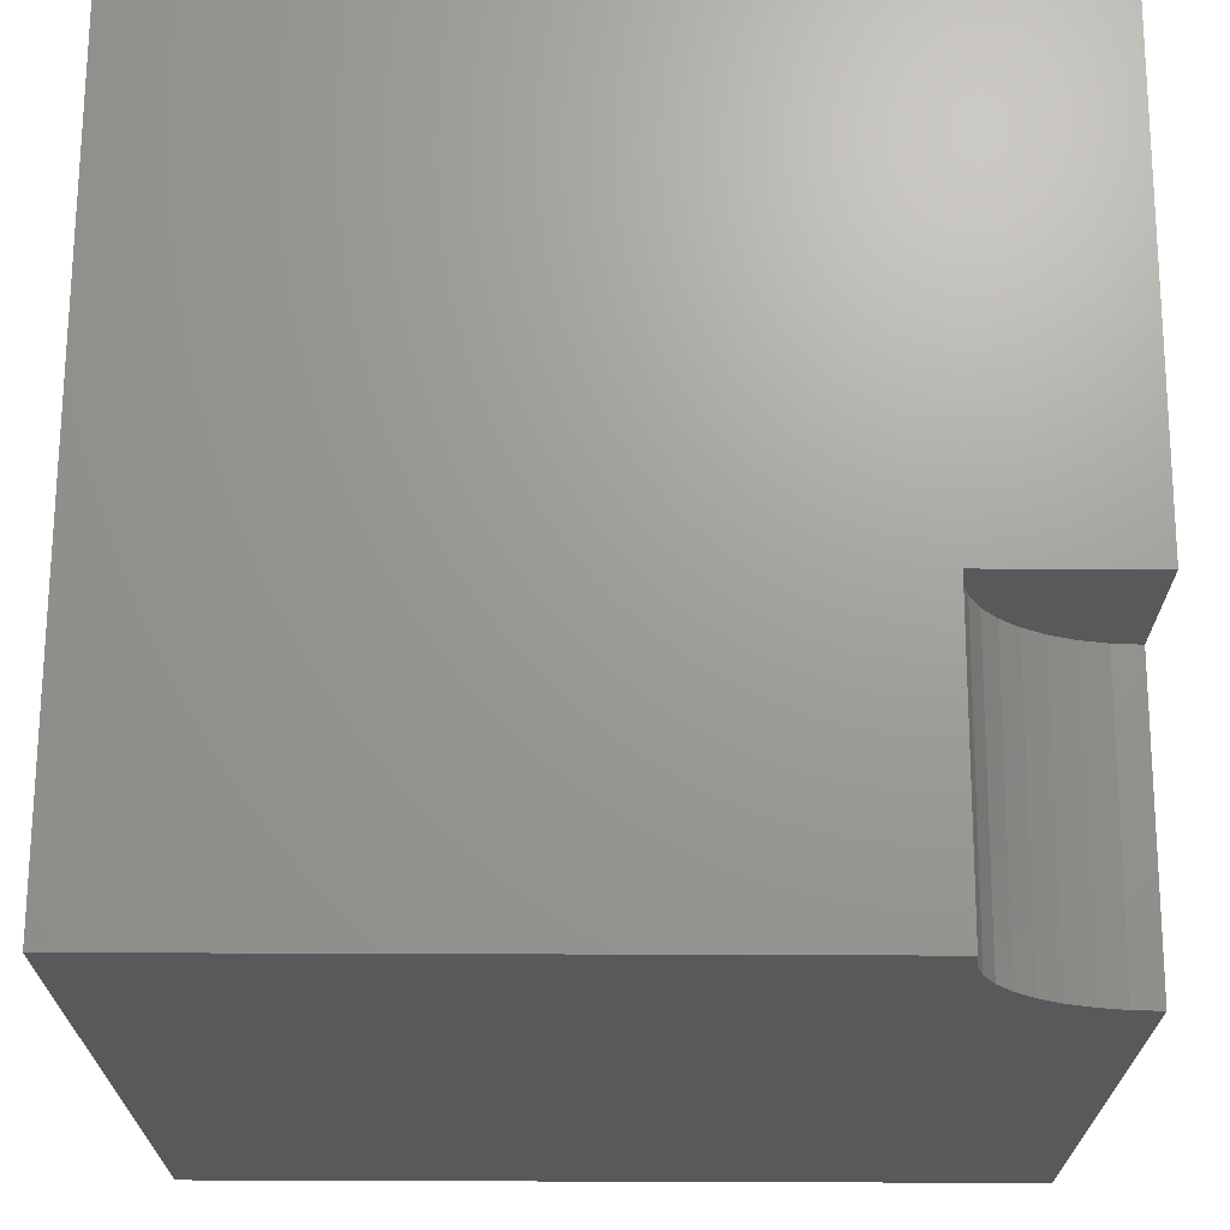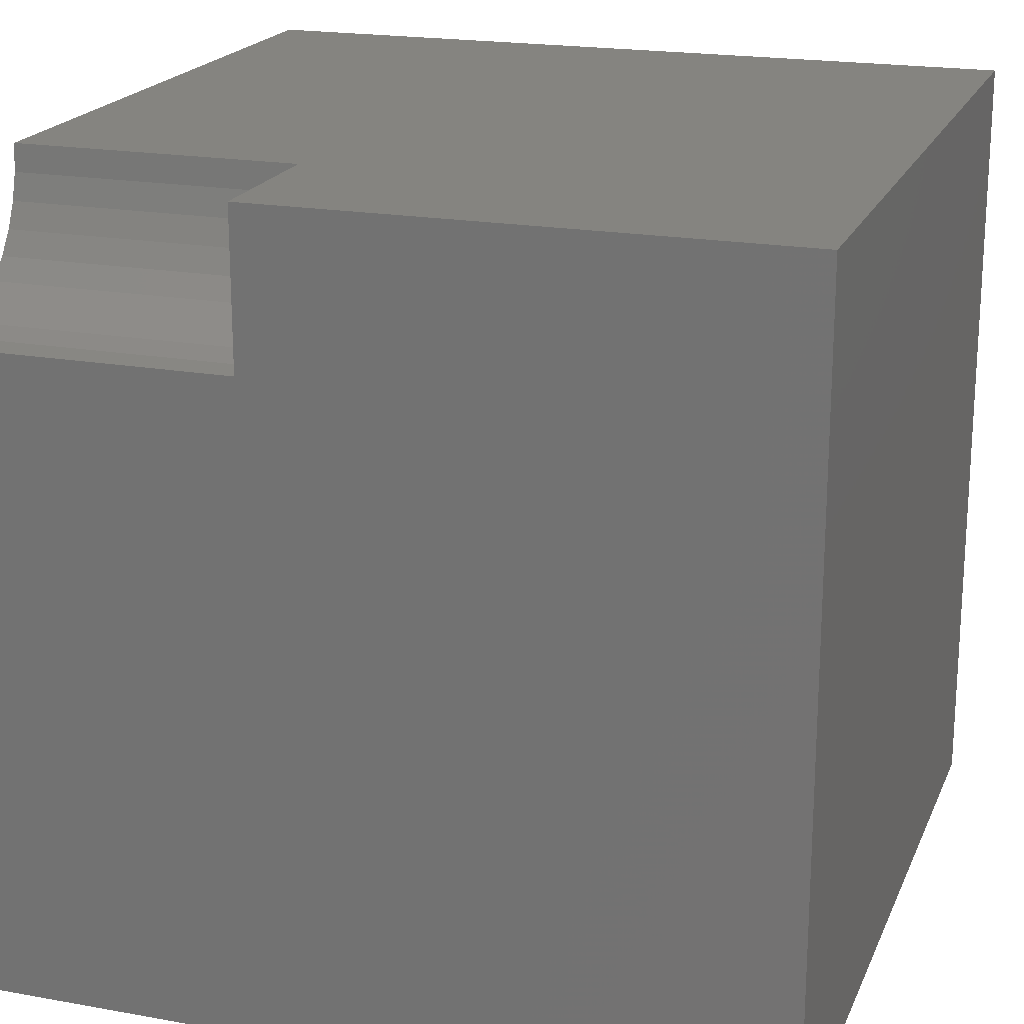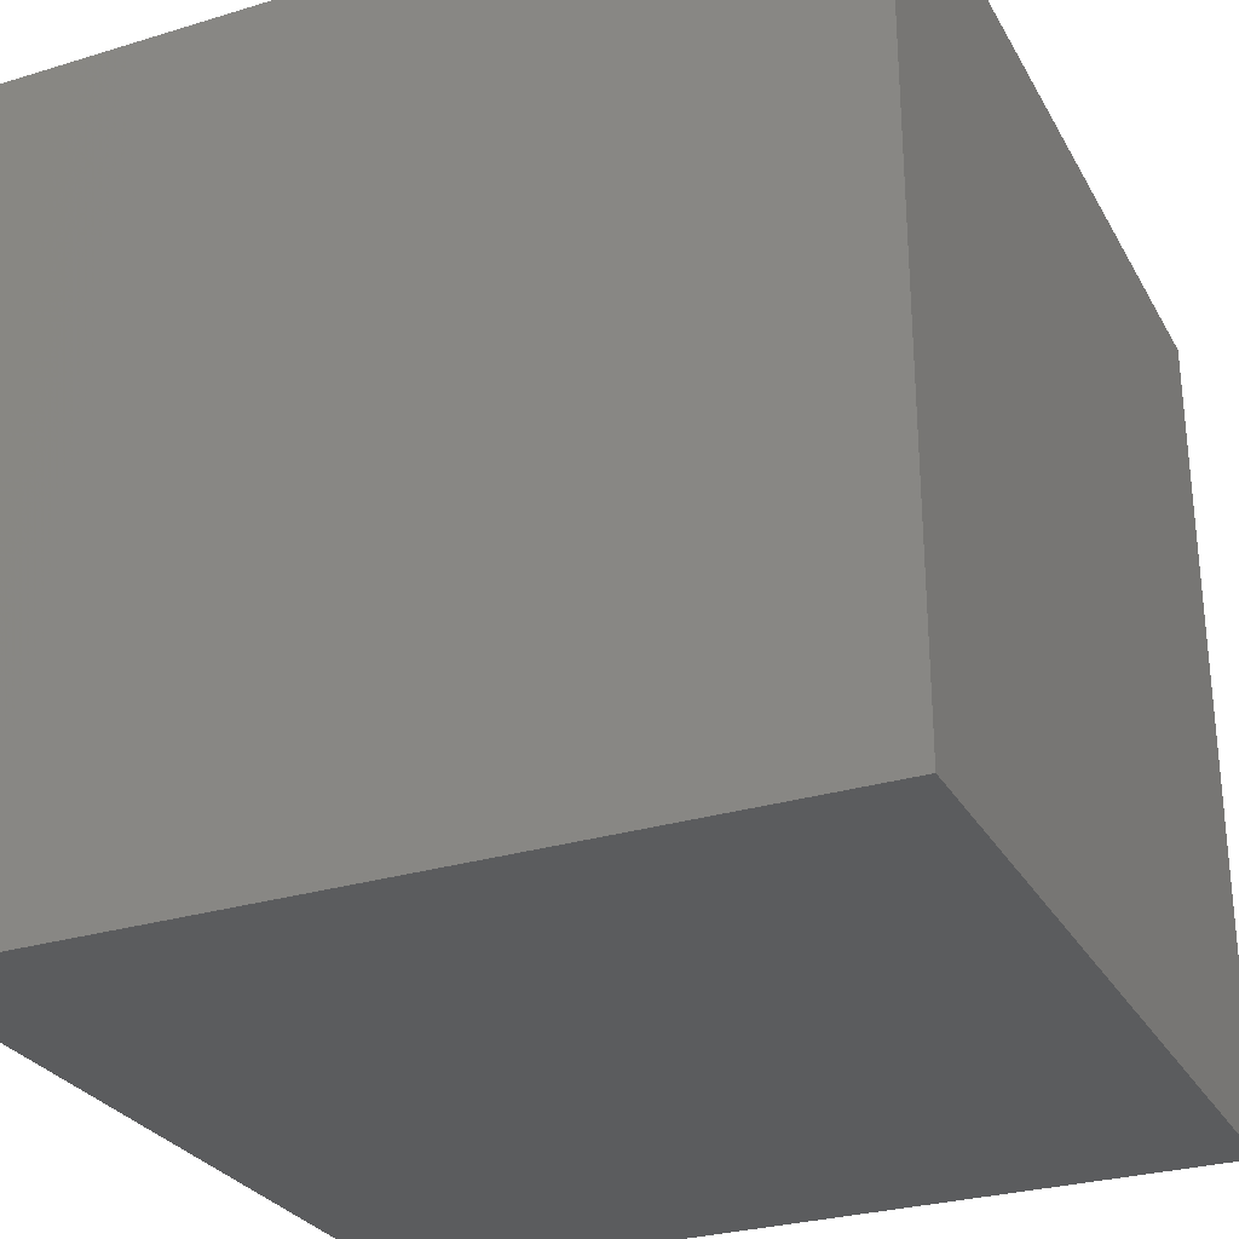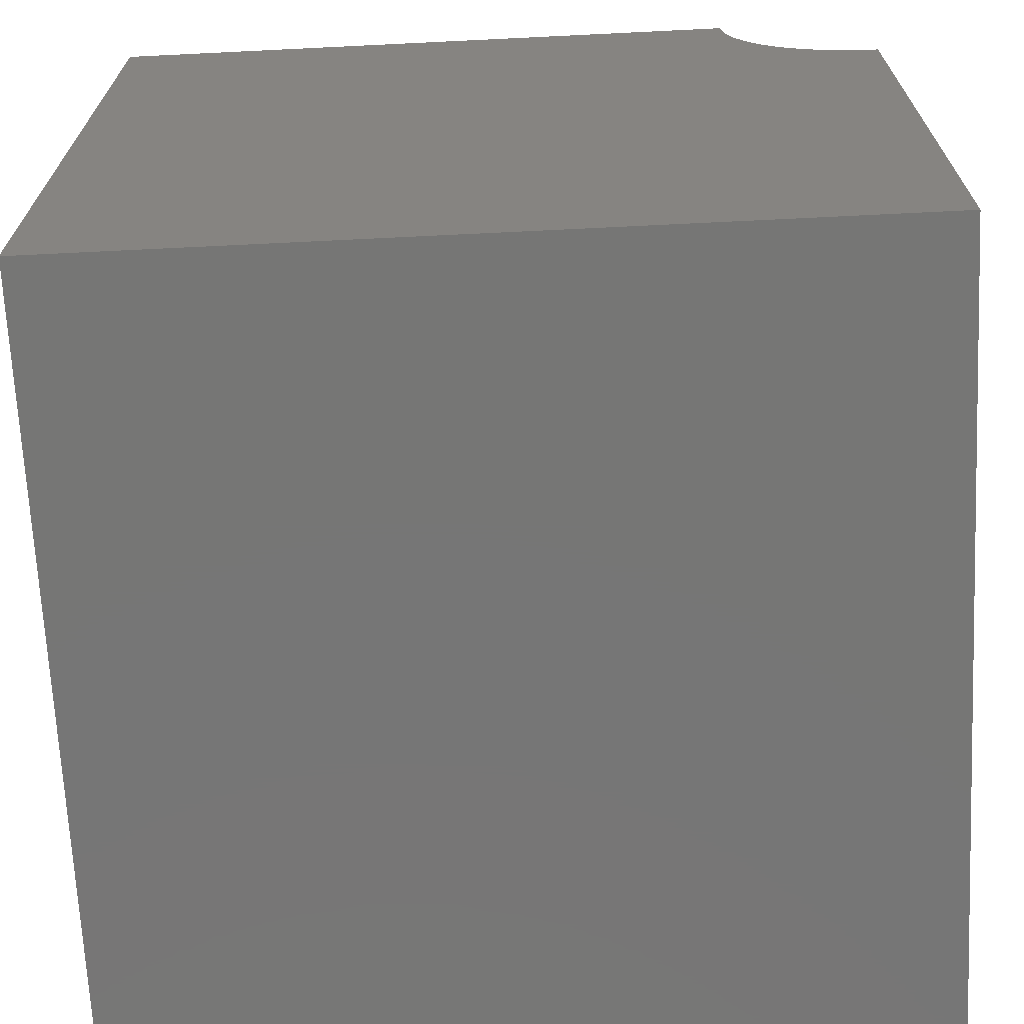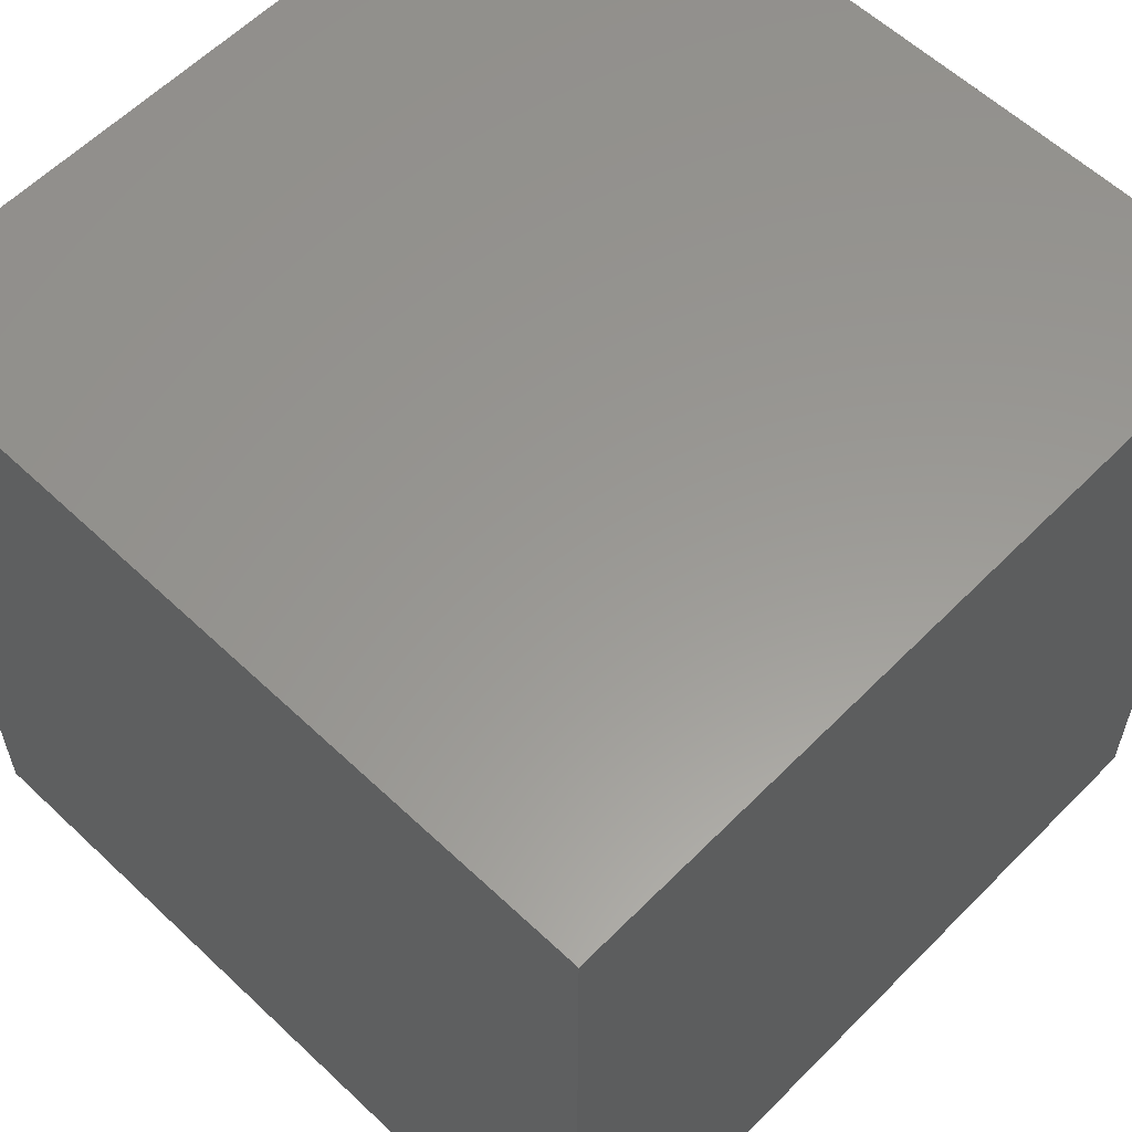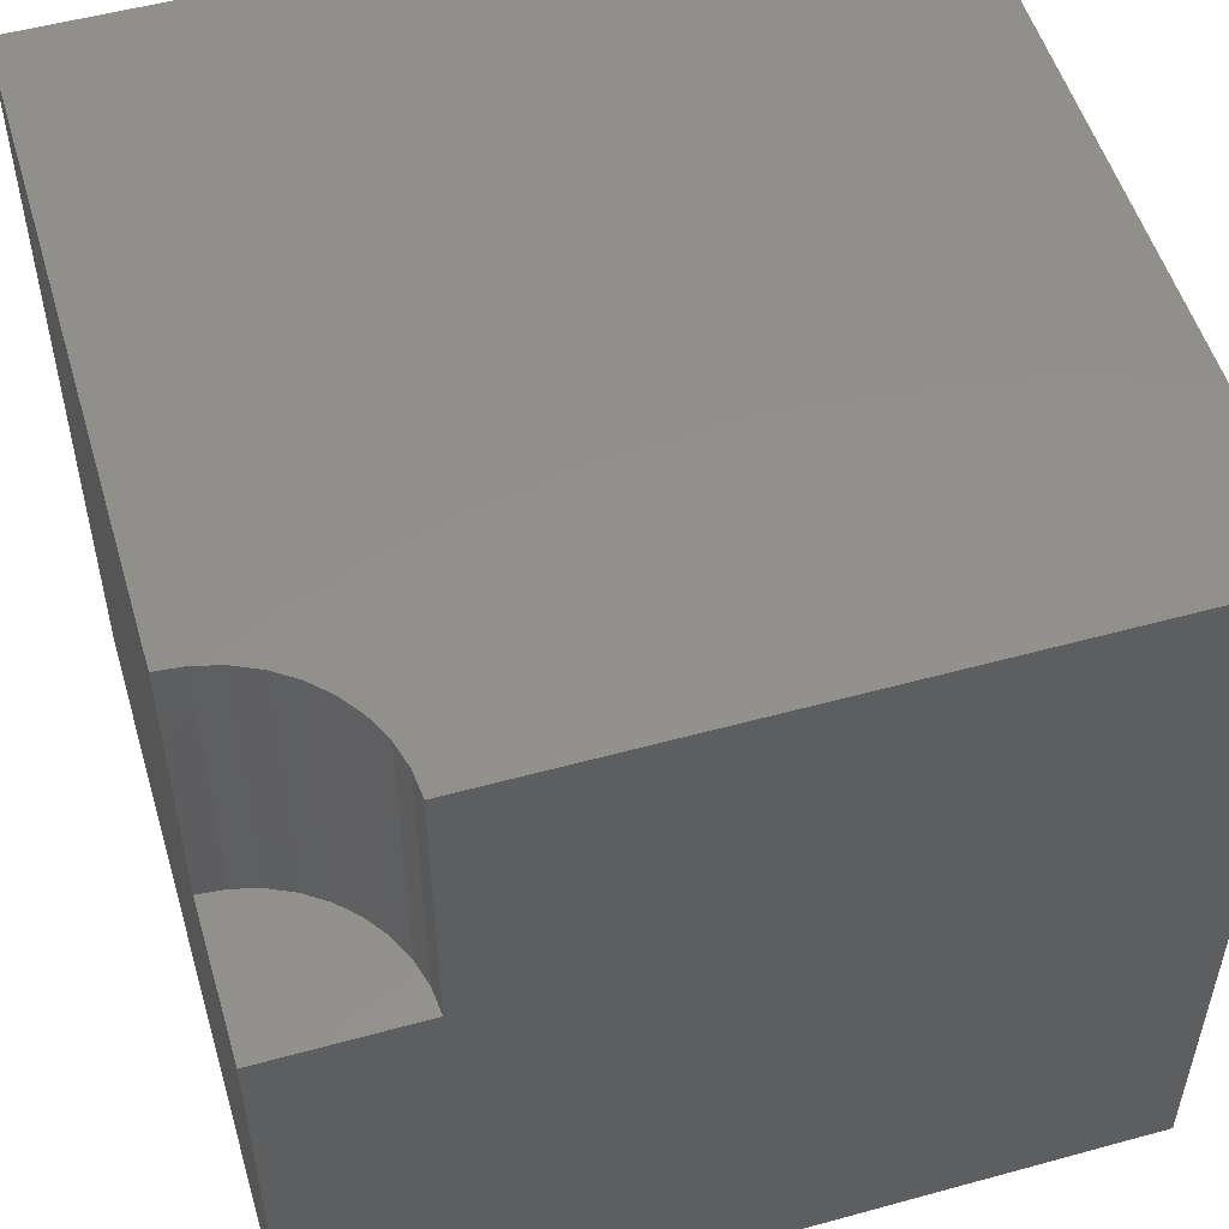
<metadata>
{"format":"stl","ext":"stl","renderer":"f3d","projection":"perspective","resolution":1024,"background":"white","views":[{"elev":69.0,"azim":0.2,"up":"+Y"},{"elev":19.9,"azim":108.4,"up":"+Y"},{"elev":-28.7,"azim":-155.6,"up":"+Y"},{"elev":-68.7,"azim":2.8,"up":"+Y"},{"elev":59.1,"azim":-45.9,"up":"+Z"},{"elev":53.0,"azim":163.6,"up":"+Z"}]}
</metadata>
<code>
# stl→obj: 28 verts, 52 faces
v 0 10 10
v 0 10 0
v 0 0 10
v 0 0 0
v 8.12 9.669 10
v 8.091 10 10
v 10 8.091 10
v 9.669 8.12 10
v 10 0 10
v 9.347 8.206 10
v 9.046 8.347 10
v 8.773 8.538 10
v 8.538 8.773 10
v 8.347 9.046 10
v 8.206 9.347 10
v 10 8.091 6.469
v 10 0 0
v 10 10 6.469
v 10 10 0
v 8.091 10 6.469
v 8.12 9.669 6.469
v 8.206 9.347 6.469
v 8.347 9.046 6.469
v 8.538 8.773 6.469
v 8.773 8.538 6.469
v 9.046 8.347 6.469
v 9.347 8.206 6.469
v 9.669 8.12 6.469
f 1 2 3
f 3 2 4
f 5 6 1
f 7 8 9
f 9 8 10
f 9 10 3
f 3 10 11
f 3 11 12
f 12 13 3
f 3 13 14
f 3 14 1
f 1 14 15
f 1 15 5
f 7 9 16
f 16 9 17
f 16 17 18
f 18 17 19
f 2 19 4
f 4 19 17
f 18 19 20
f 20 19 2
f 20 2 6
f 6 2 1
f 17 9 4
f 4 9 3
f 20 6 5
f 20 5 21
f 21 5 15
f 21 15 22
f 22 15 14
f 22 14 23
f 23 14 13
f 23 13 24
f 24 13 12
f 24 12 25
f 25 12 11
f 25 11 26
f 26 11 10
f 26 10 27
f 27 10 8
f 27 8 28
f 28 8 7
f 28 7 16
f 20 21 18
f 18 21 22
f 18 22 23
f 26 27 18
f 18 27 28
f 18 28 16
f 23 24 18
f 18 24 25
f 18 25 26

</code>
